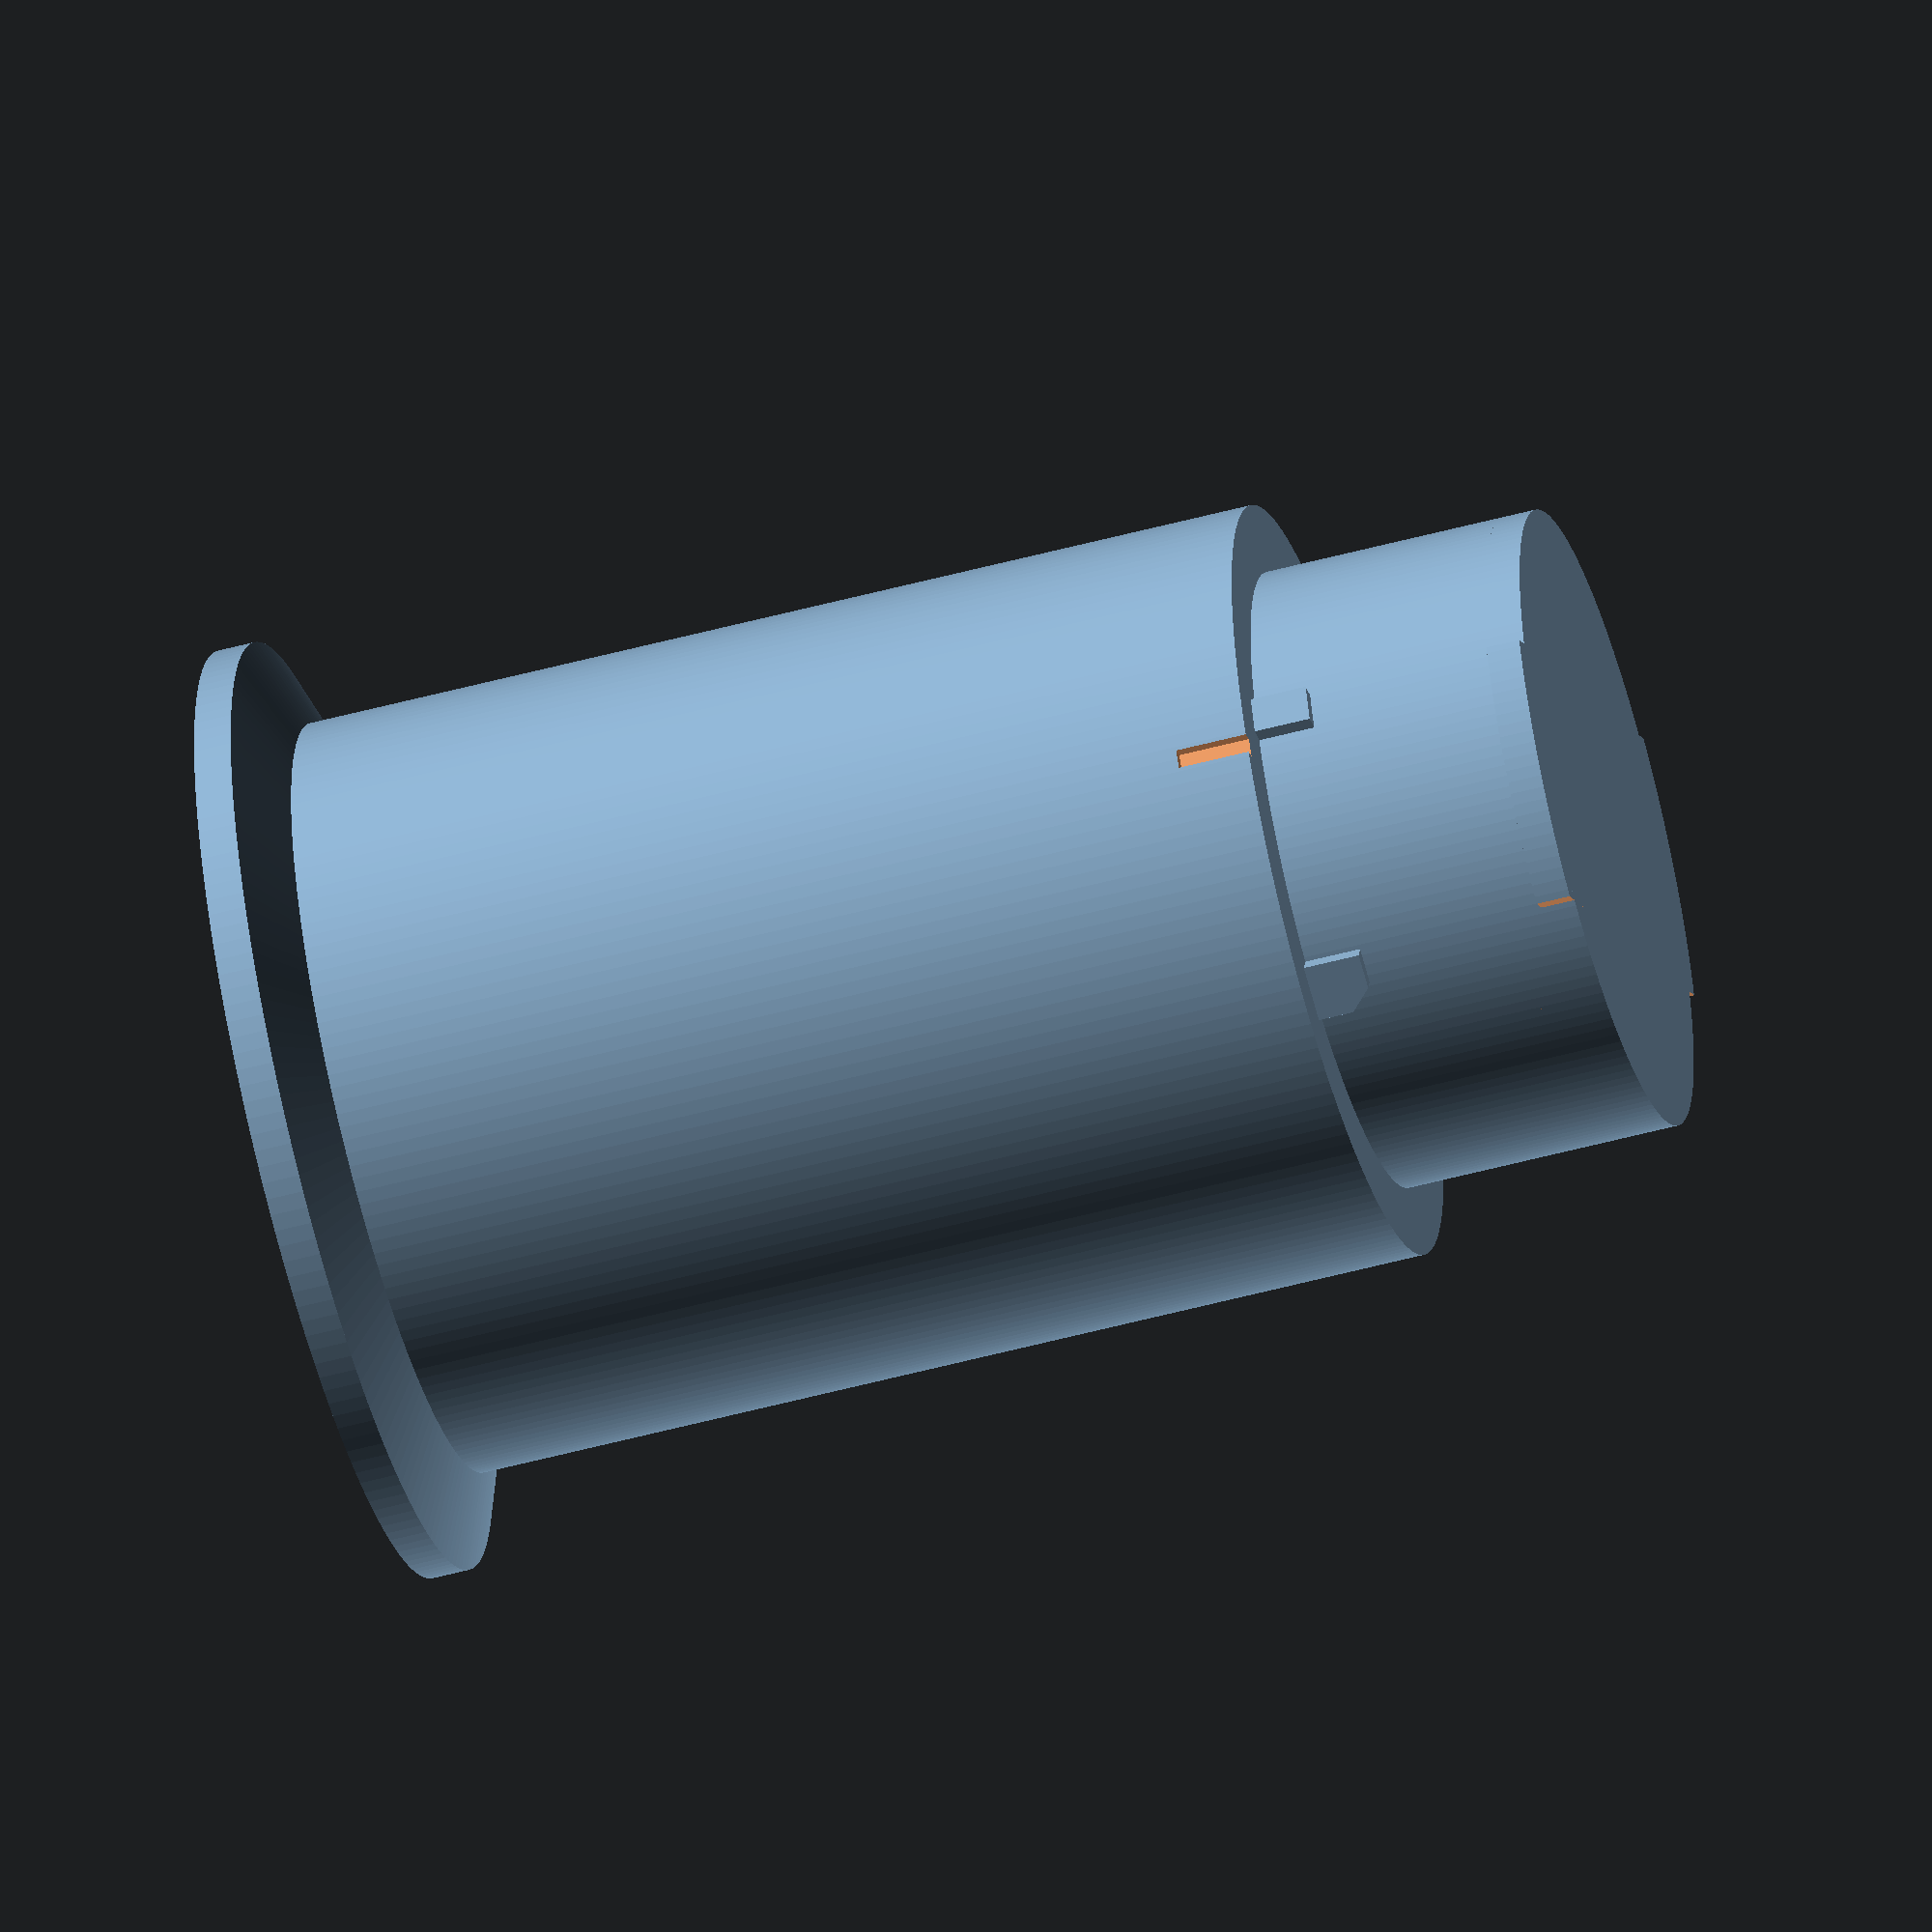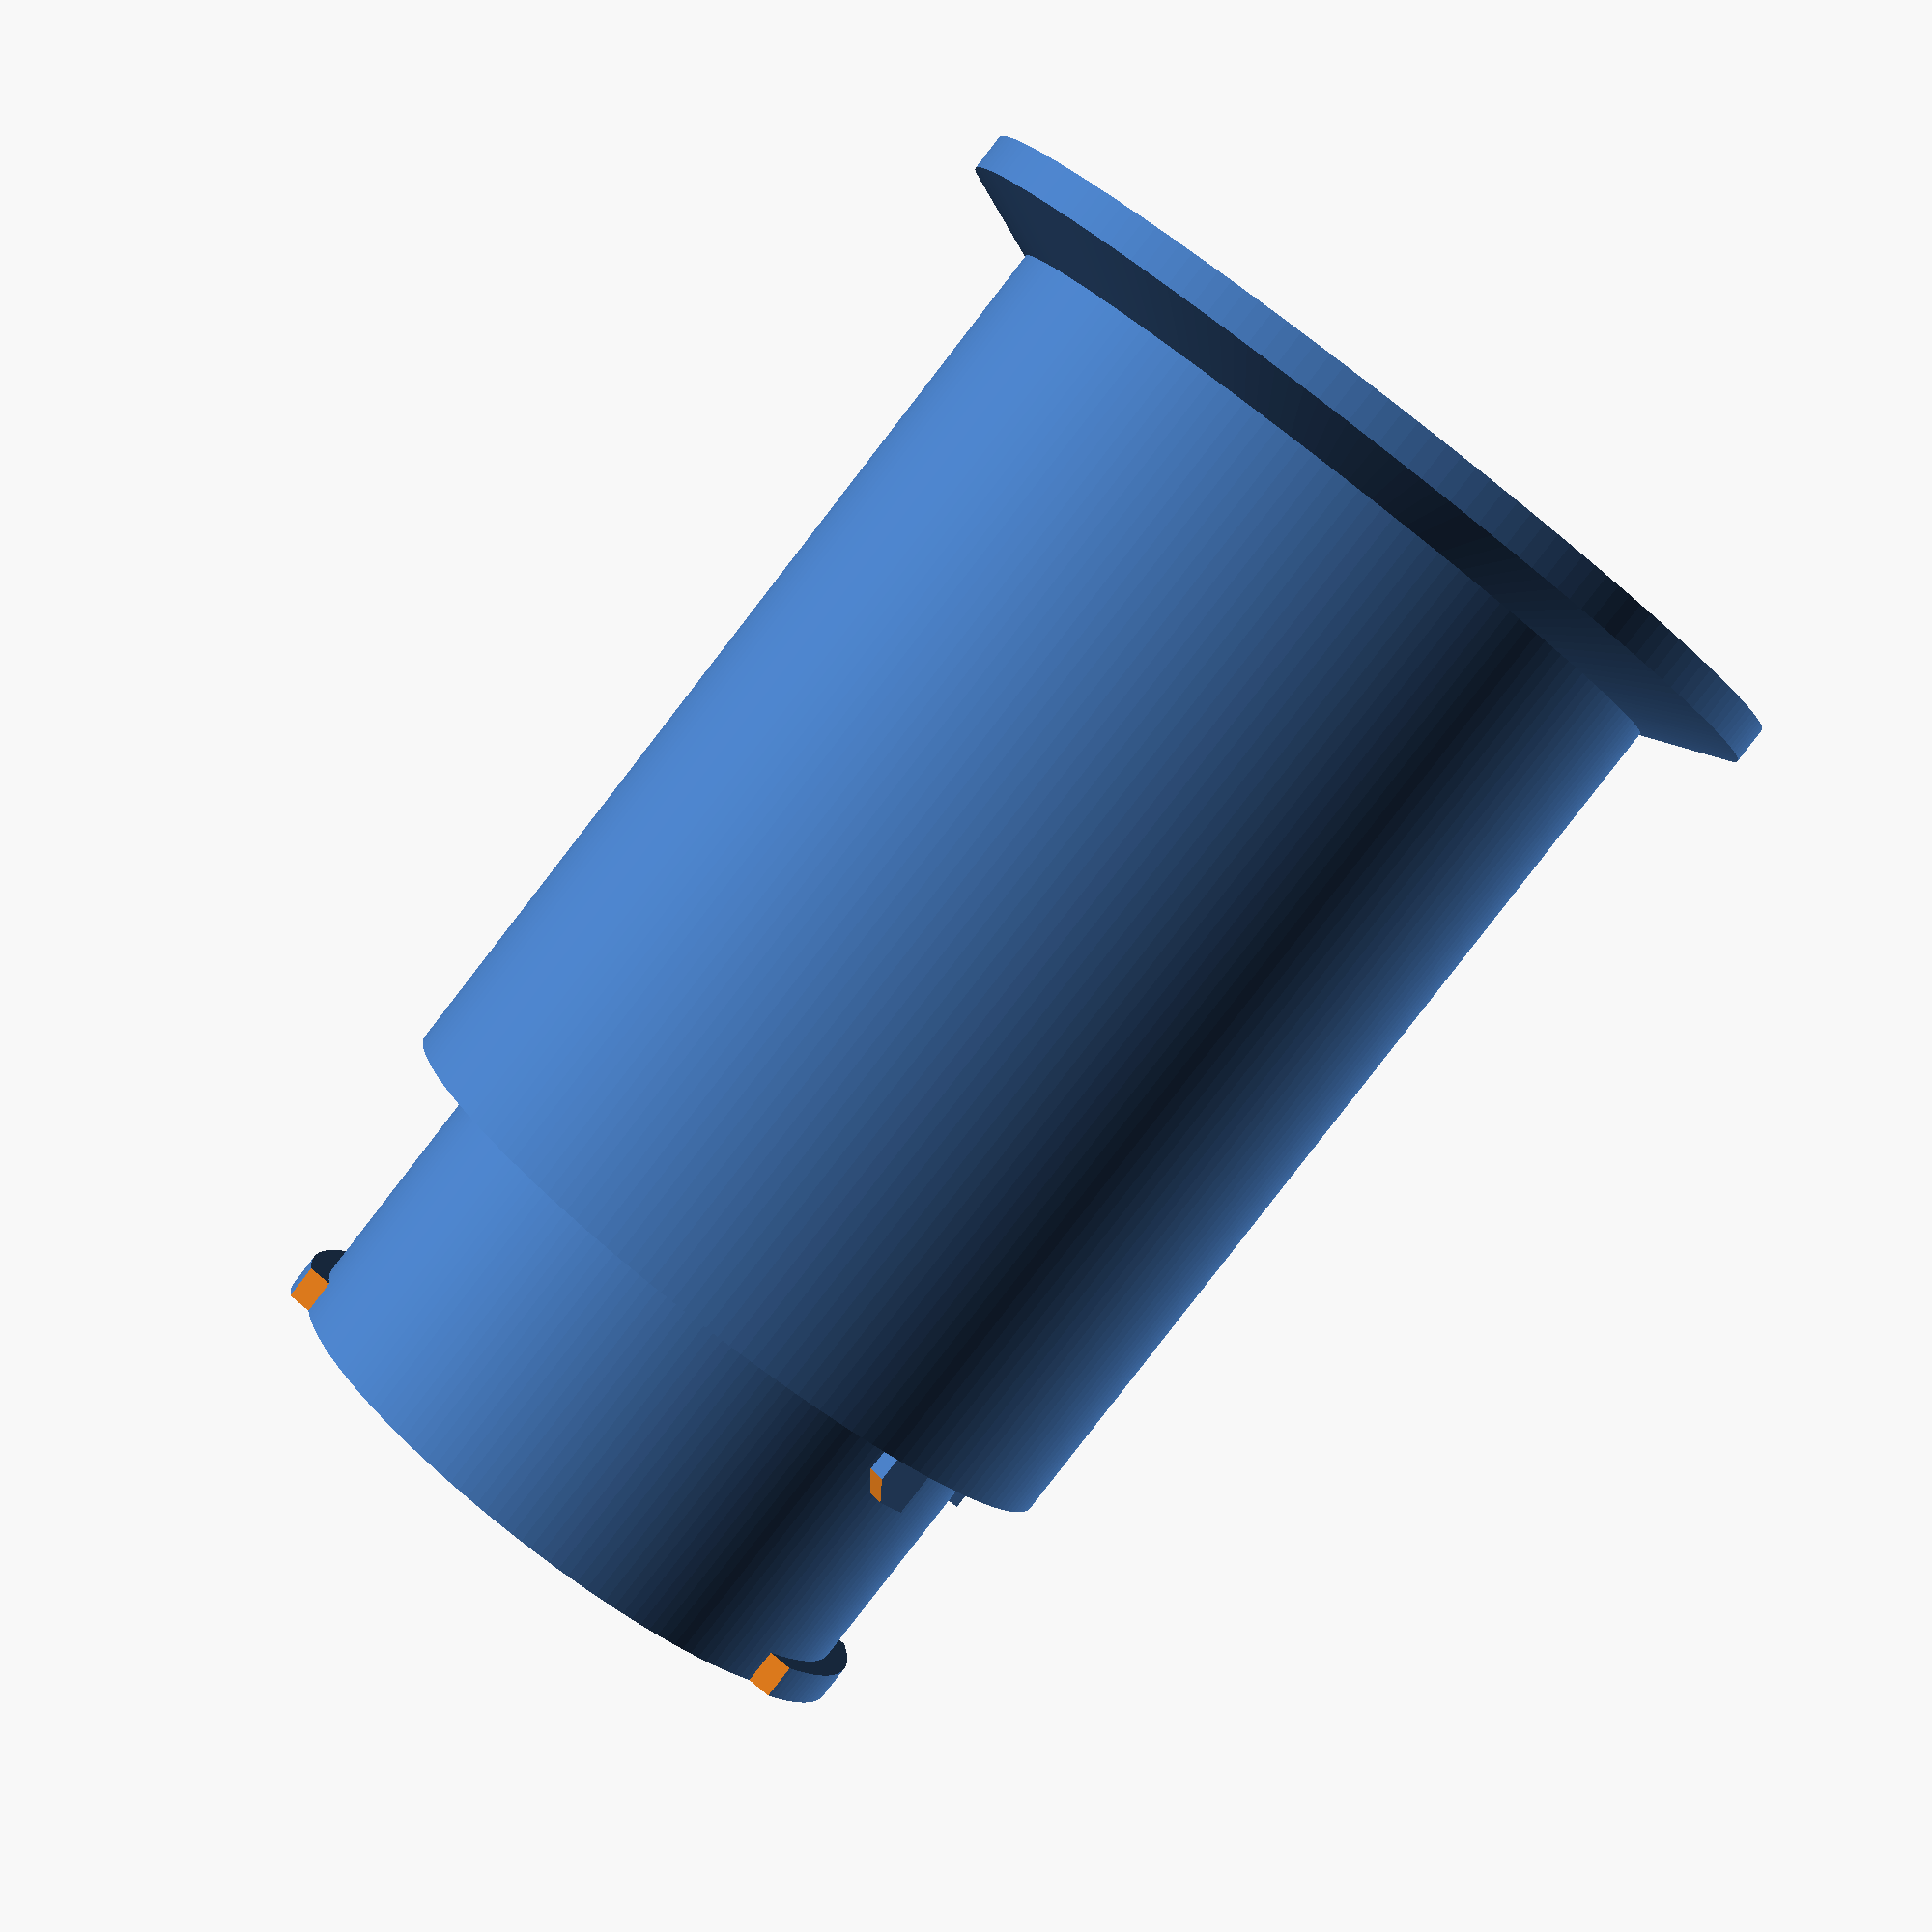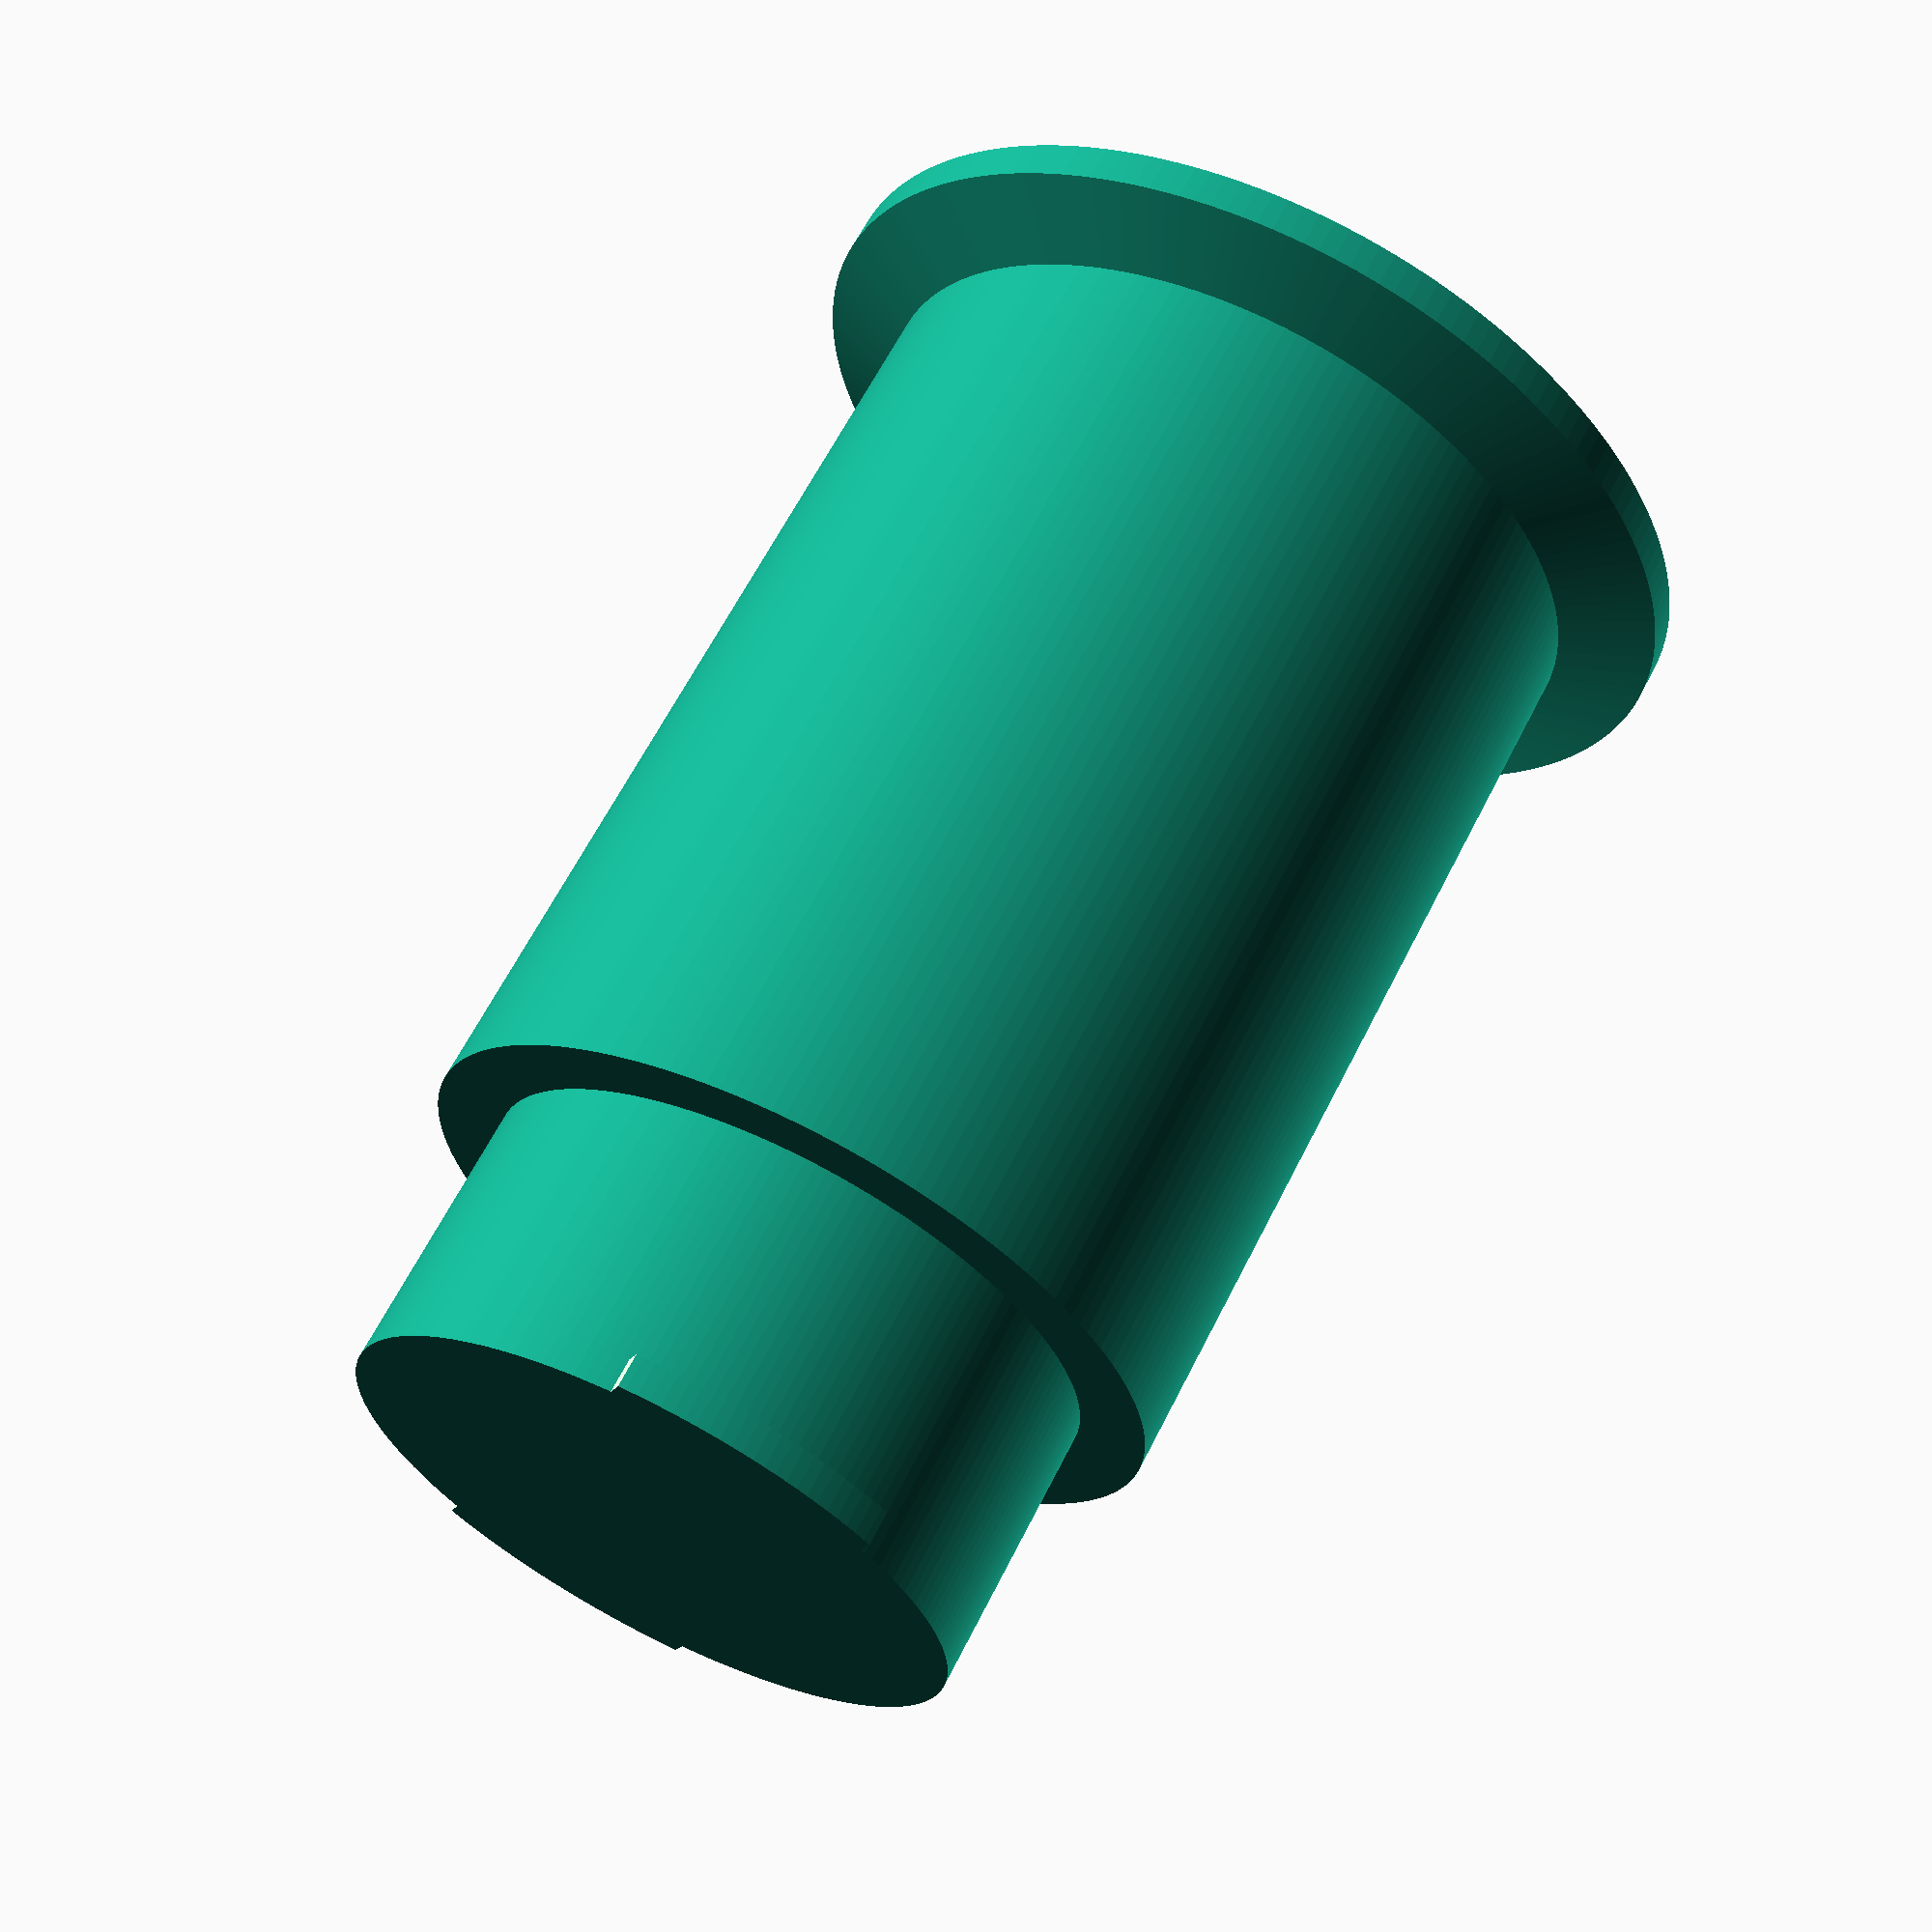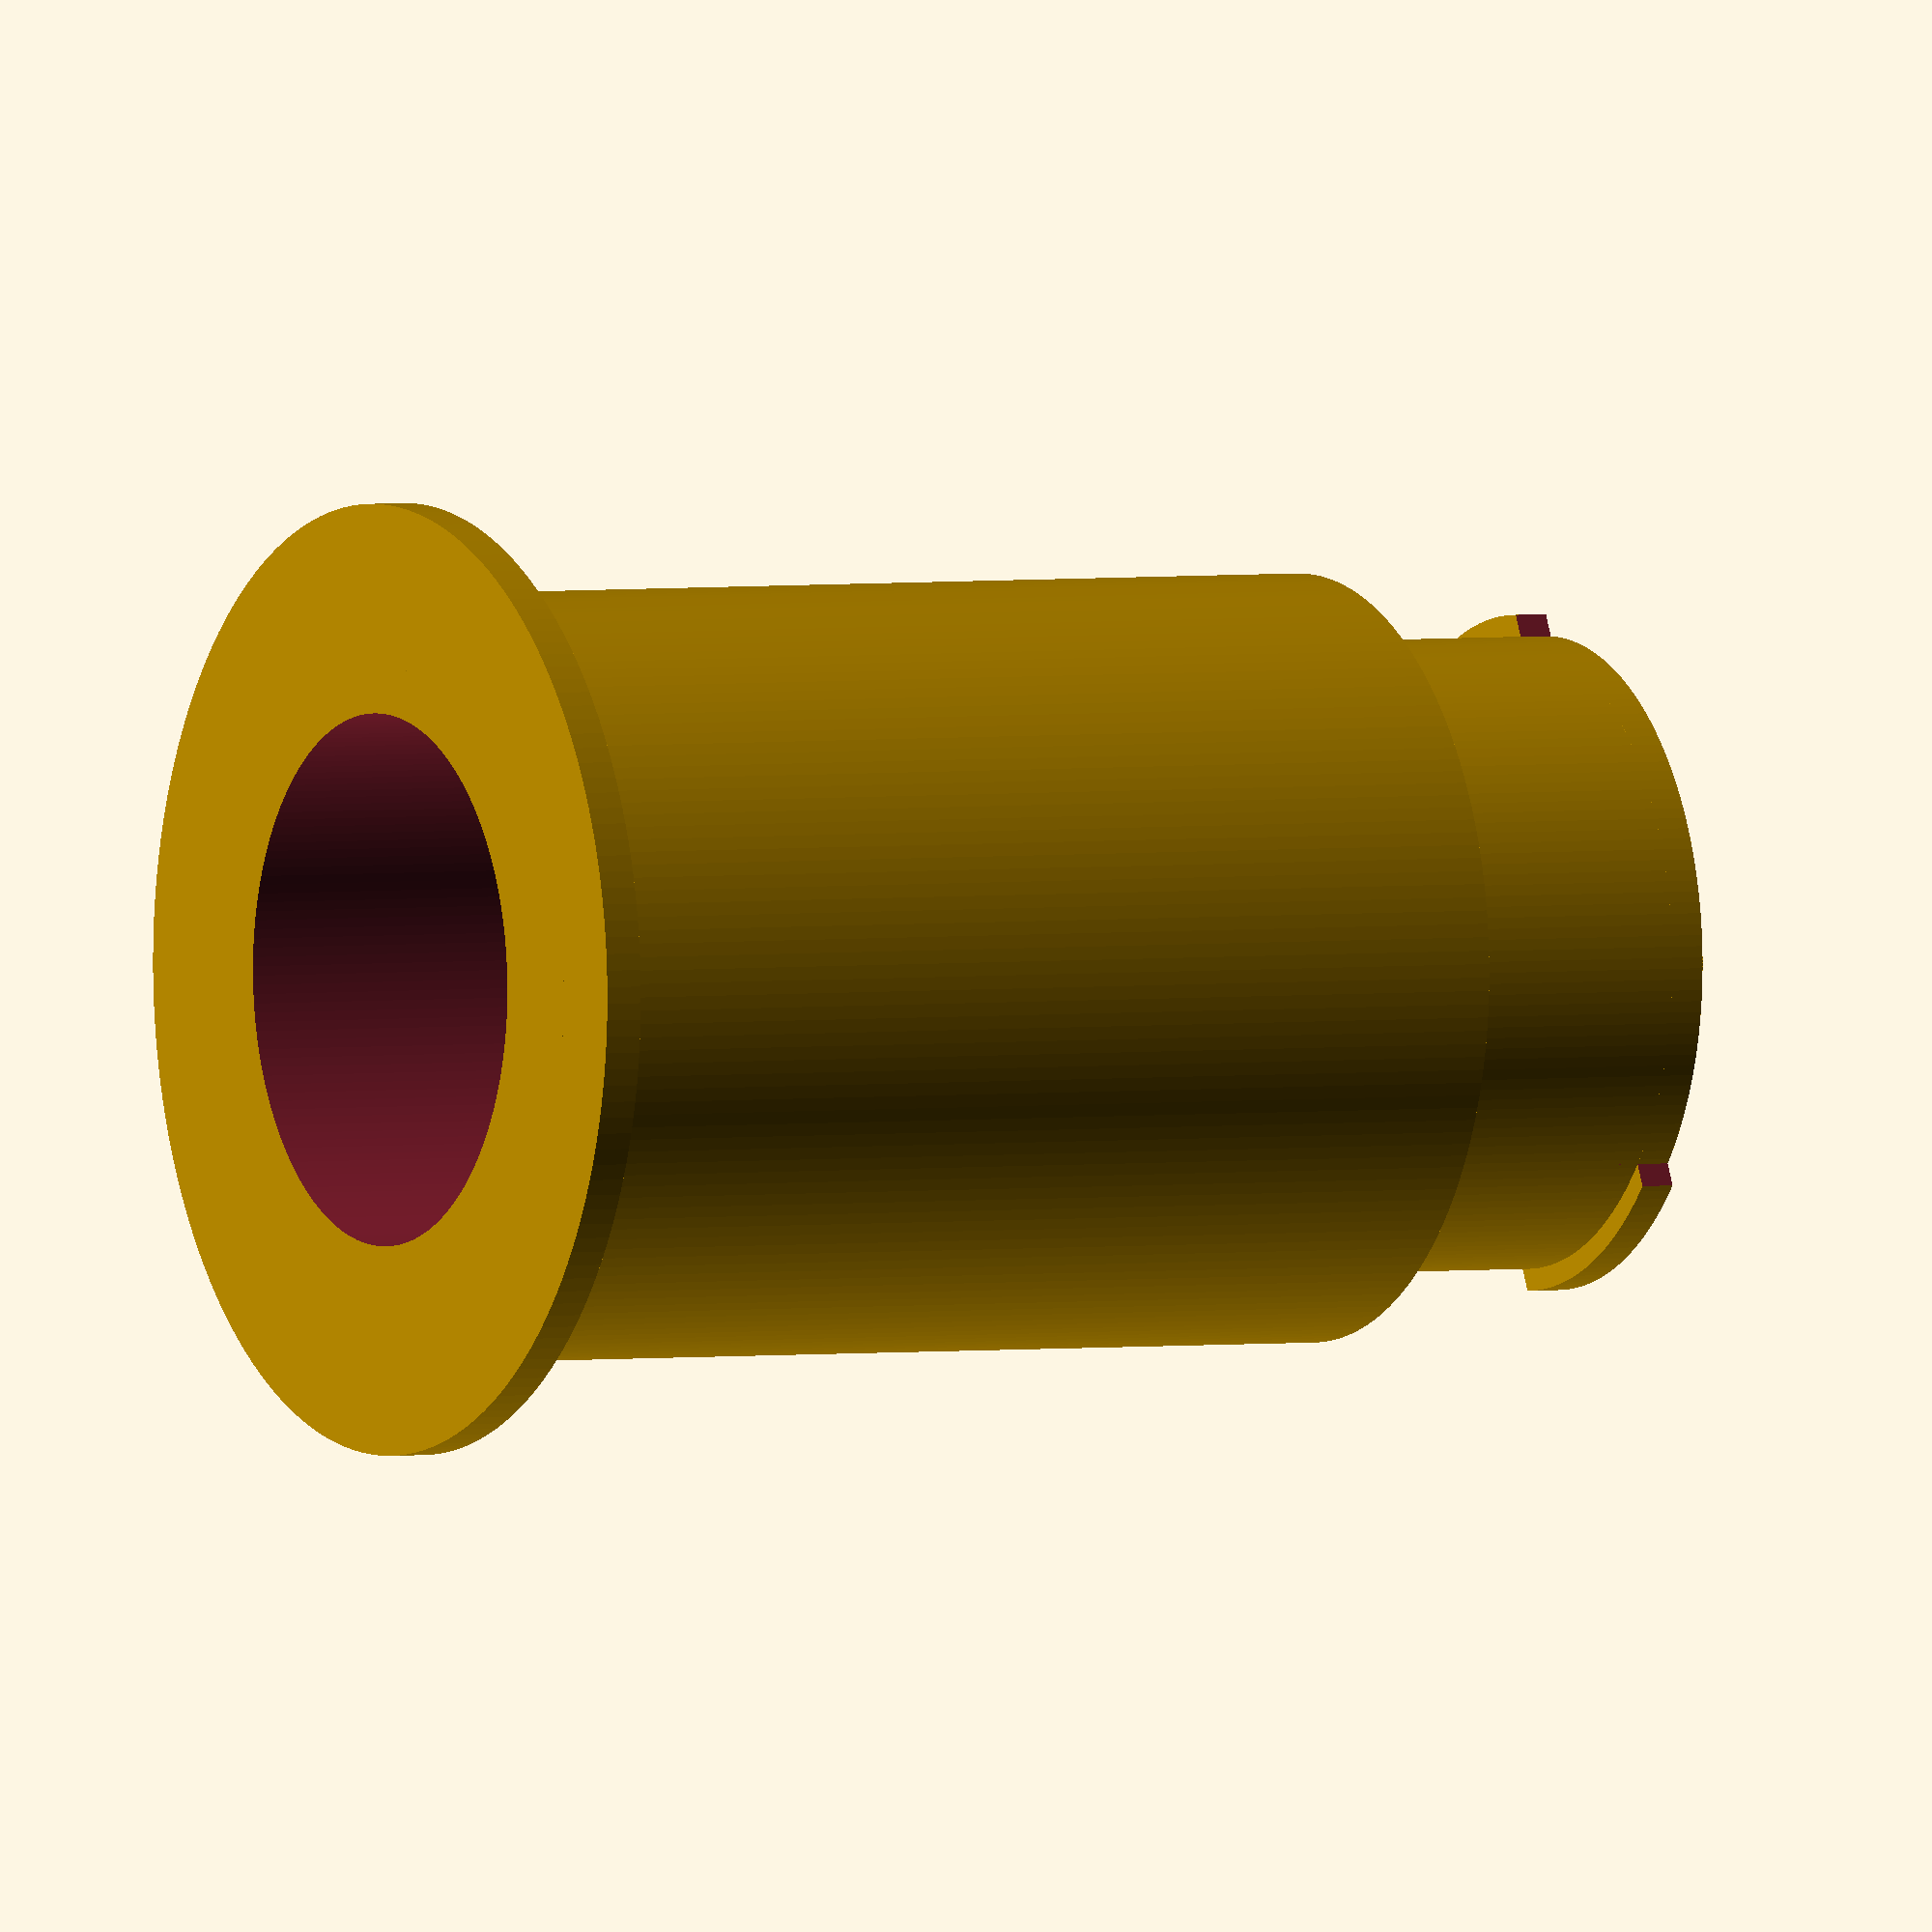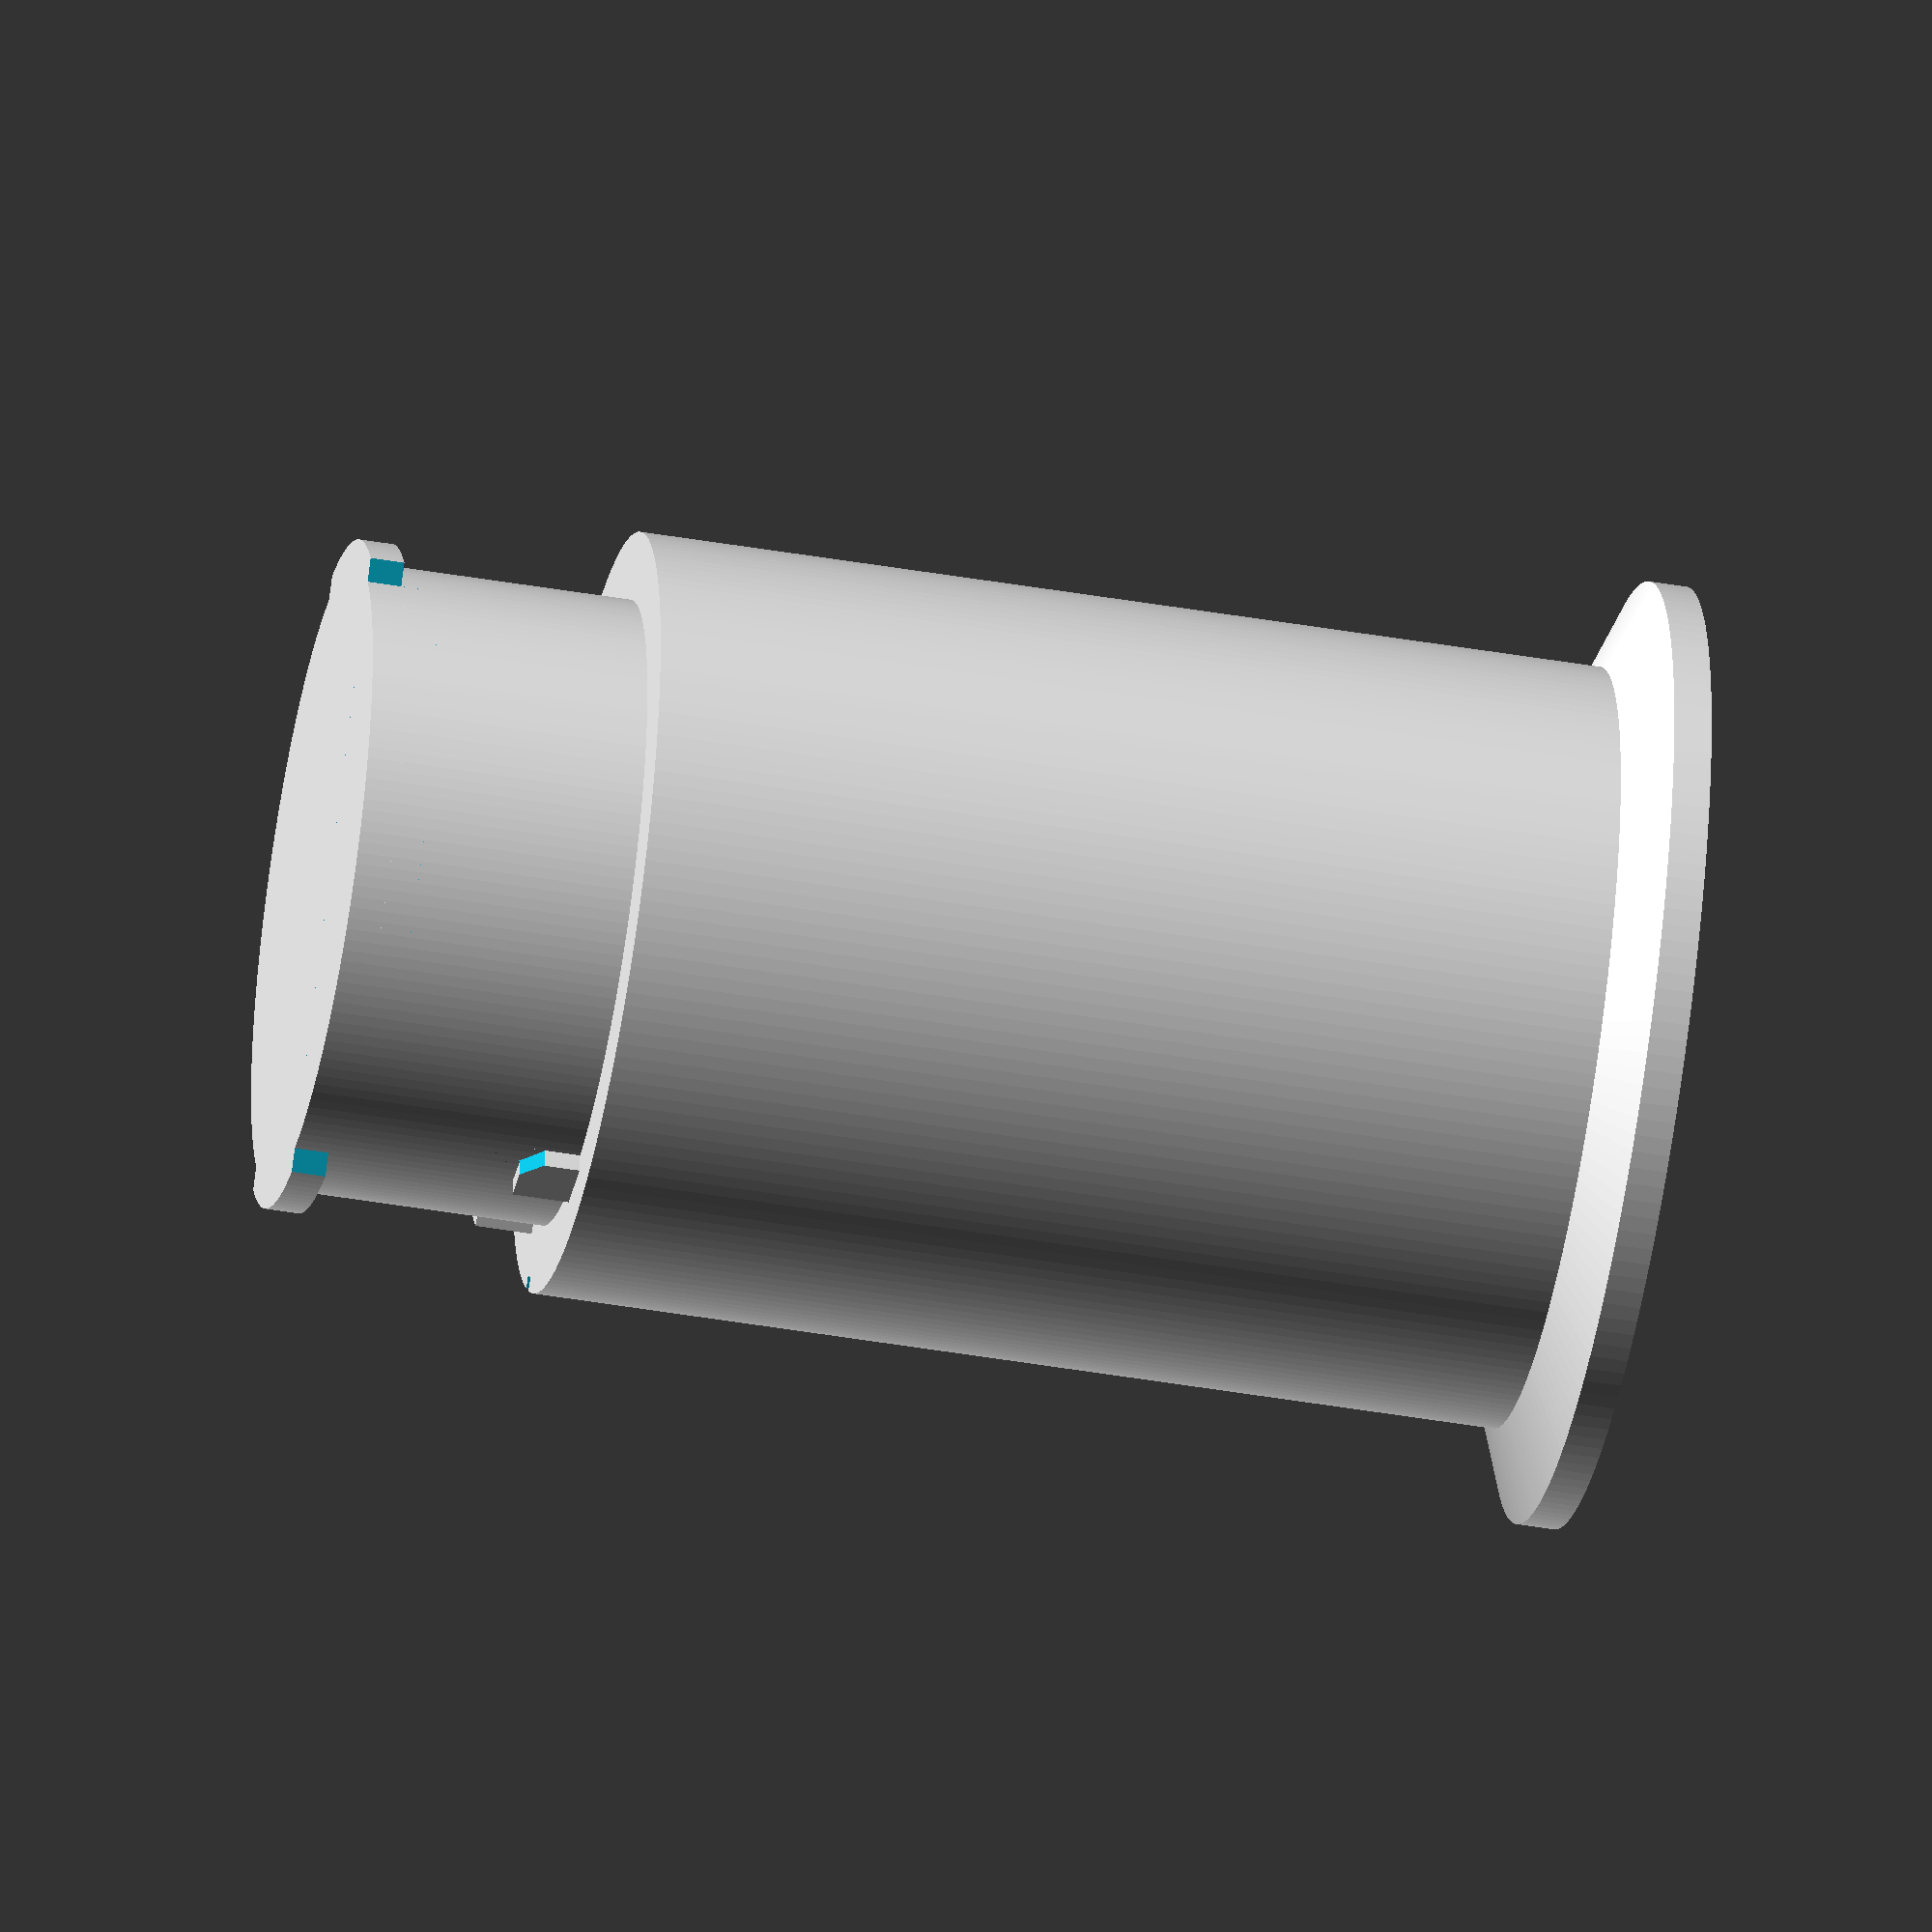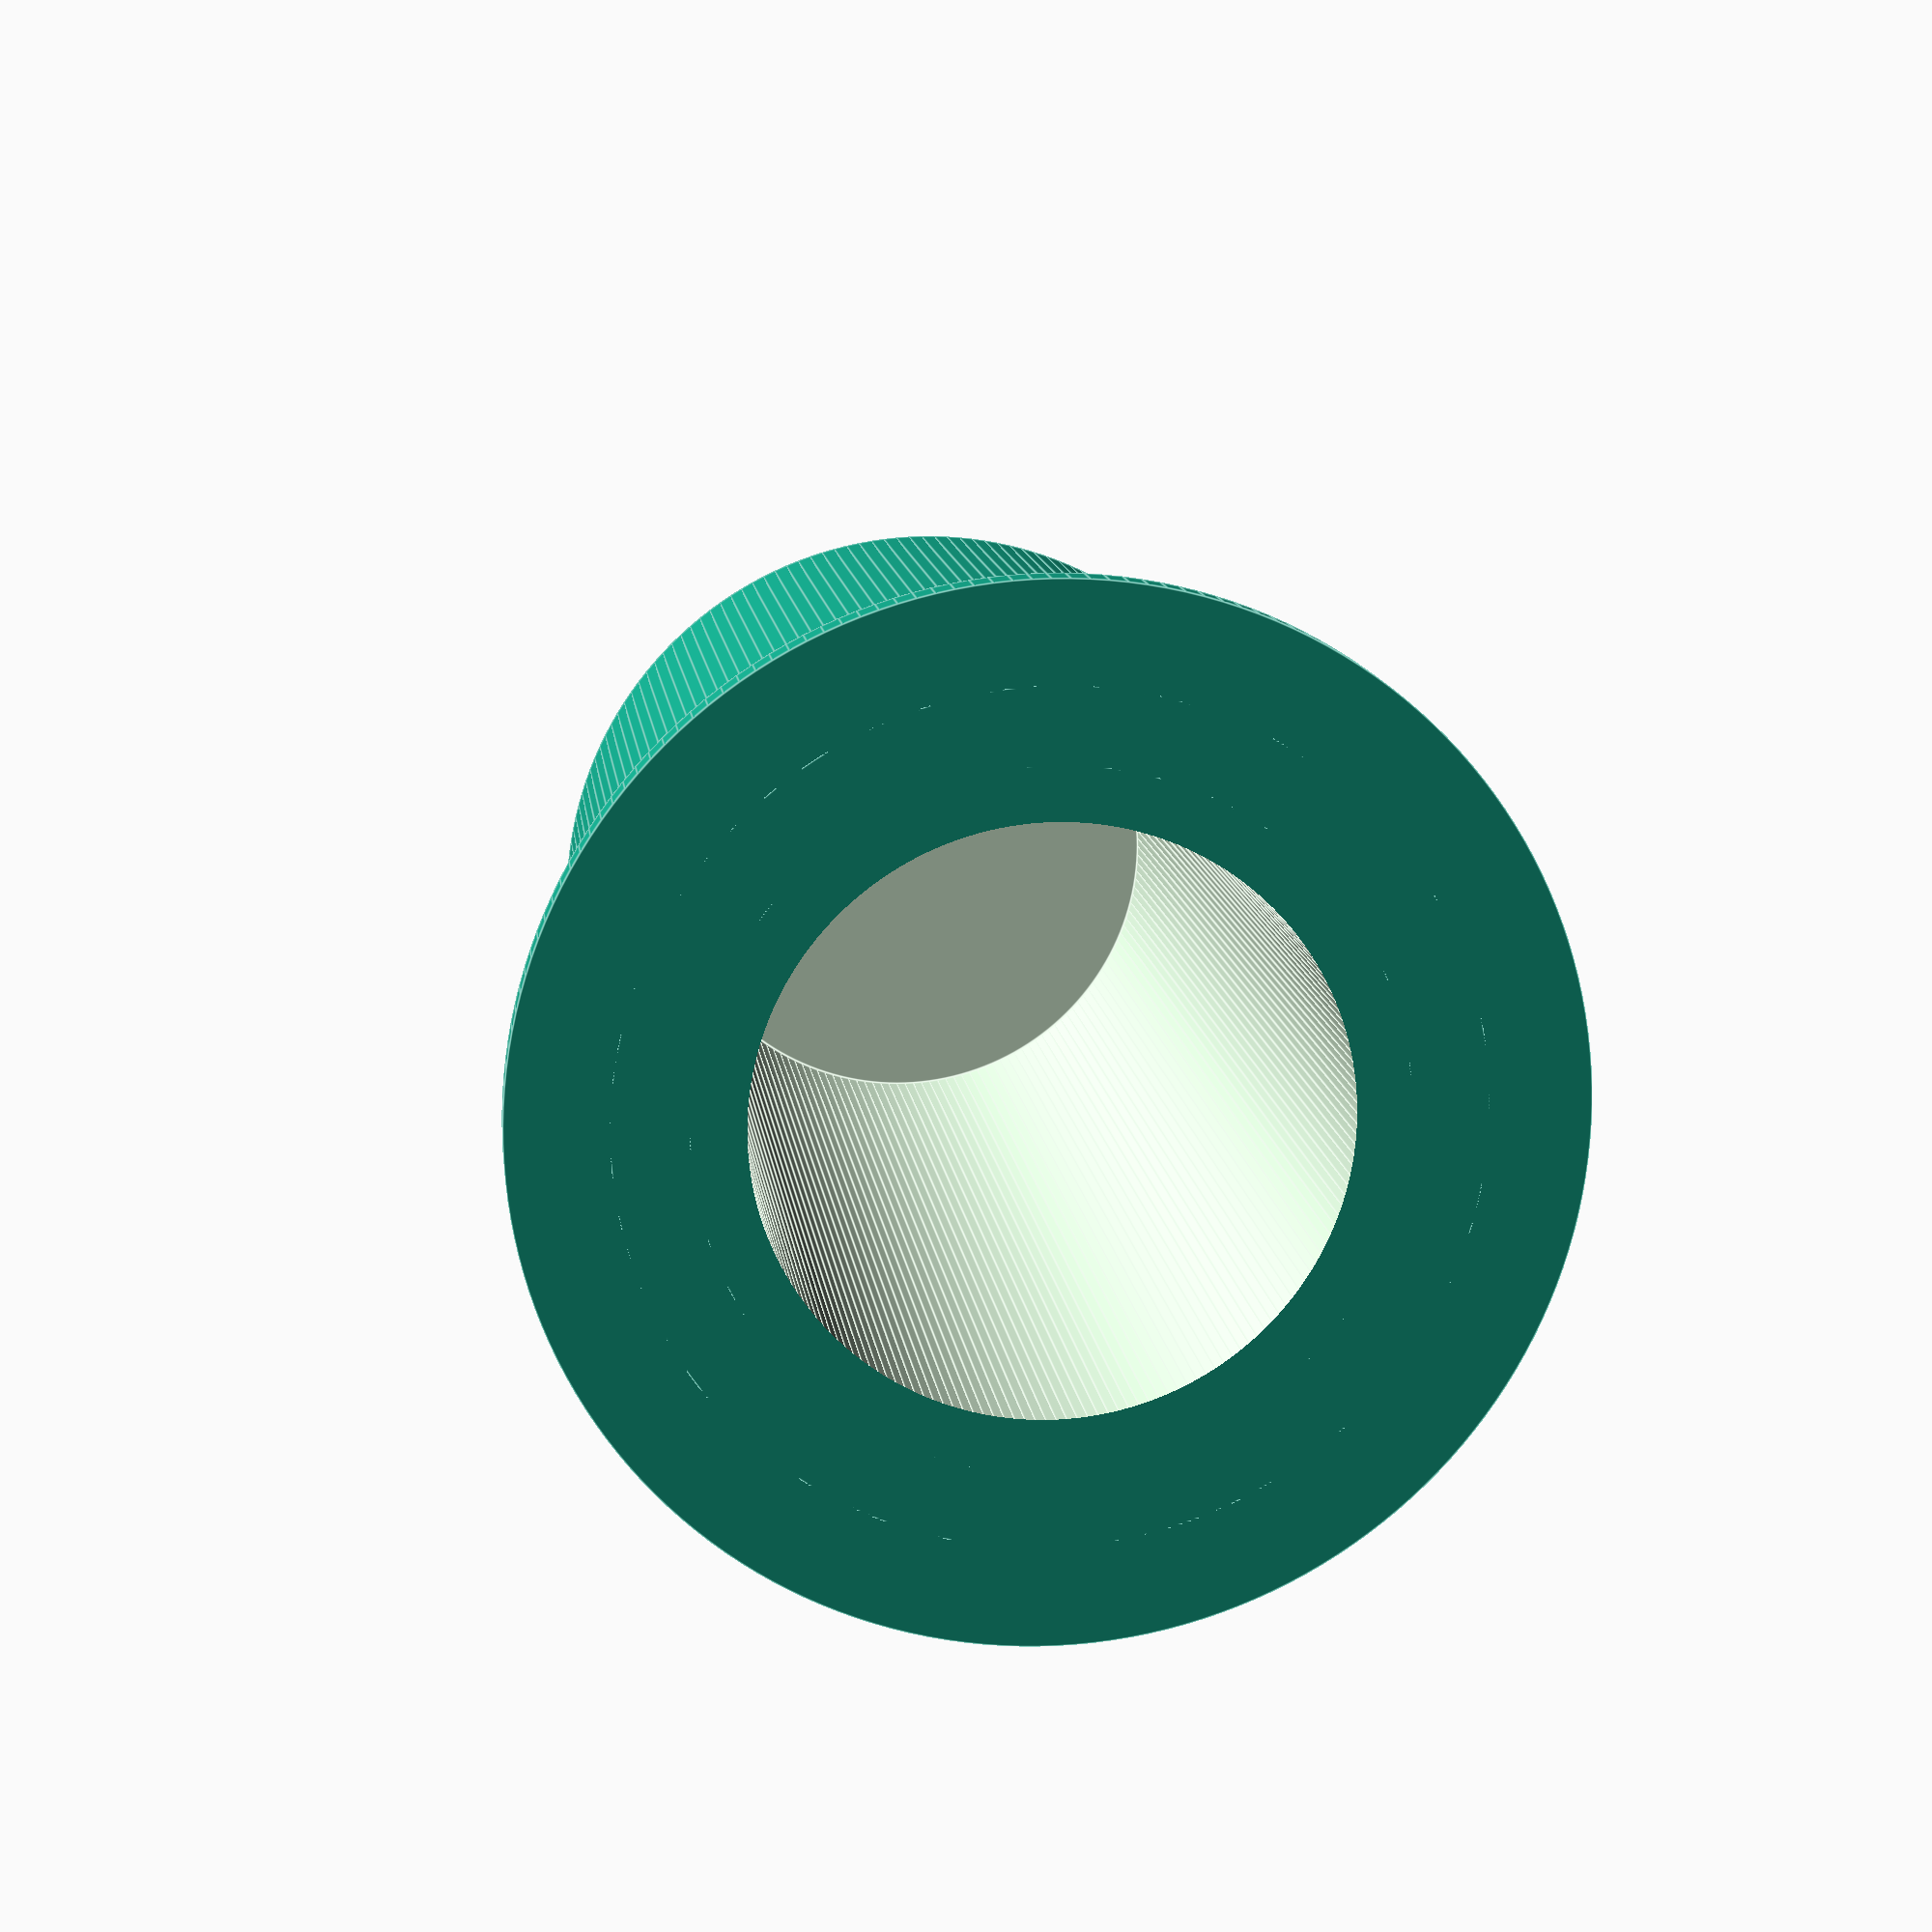
<openscad>
// tubes: 334mm, 404mm, 500mm
// top notches: 352mm, noth height: 1.4mm, width: 14mm

extended = +20; // 36 base model + this height

module base_shape() {
    union() {
        cylinder(50 + extended, 33.2 / 2, 33.2 / 2, true, $fn = 180); // added 0.2
        translate([0, 0, -14.7 / 2]) cylinder(50 + extended - 14.7, 40.4 / 2, 40.4 / 2, true, $fn = 180);
        translate([0, 0, -(50 + extended - 2) / 2 ]) cylinder(2, 50.0 / 2, 50.0 / 2, true, $fn = 180);
        translate([0, 0, -(50 + extended - 6) / 2 ]) cylinder(2, 50.0 / 2, 40.0 / 2, true, $fn = 180);
    }
}

module base_shape_with_marking() {
    difference() {
        base_shape();
        rotate([0, 0, -12]) translate([20, 0, 9 + extended / 2]) cube([1, 1, 5], true); 
        translate([0, 0, -2.5]) cylinder(50 + extended, 28 / 2, 28 / 2, true, $fn = 180);
    }    
}    

module latches() {
    translate([0, 0,  (50 + extended - 1.8) / 2]) difference() {
        cylinder(1.8, 35.5 / 2, 35.5 / 2, true, $fn = 180); // added 0.5 to witdh and 0.2 to thickness
        translate([0, +(25 + 7), 0]) cube([50, 50, 5], true); 
        translate([0, -(25 + 7), 0]) cube([50, 50, 5], true); 
    }
}    

union() {
    base_shape_with_marking();
    latches();
    rotate([0, 0, -21]) translate([33.2 / 2 + 0.4, 0, 11.8 + extended / 2]) cube([1, 2, 3], true);  // left
    rotate([0, 0, +30]) translate([33.2 / 2 + 0.4, 0, 11.8 + extended / 2]) difference() { 
        cube([1, 3, 3], true); 
        translate([0, 2, 2]) rotate([45, 0, 0]) cube([1 + 1, 3, 3], true);
    } // right
}    
</openscad>
<views>
elev=53.9 azim=136.6 roll=286.0 proj=o view=wireframe
elev=264.9 azim=347.3 roll=37.8 proj=p view=solid
elev=117.3 azim=291.8 roll=153.3 proj=p view=solid
elev=357.5 azim=295.3 roll=241.5 proj=o view=solid
elev=45.8 azim=131.3 roll=78.9 proj=o view=solid
elev=348.0 azim=202.5 roll=173.4 proj=p view=edges
</views>
